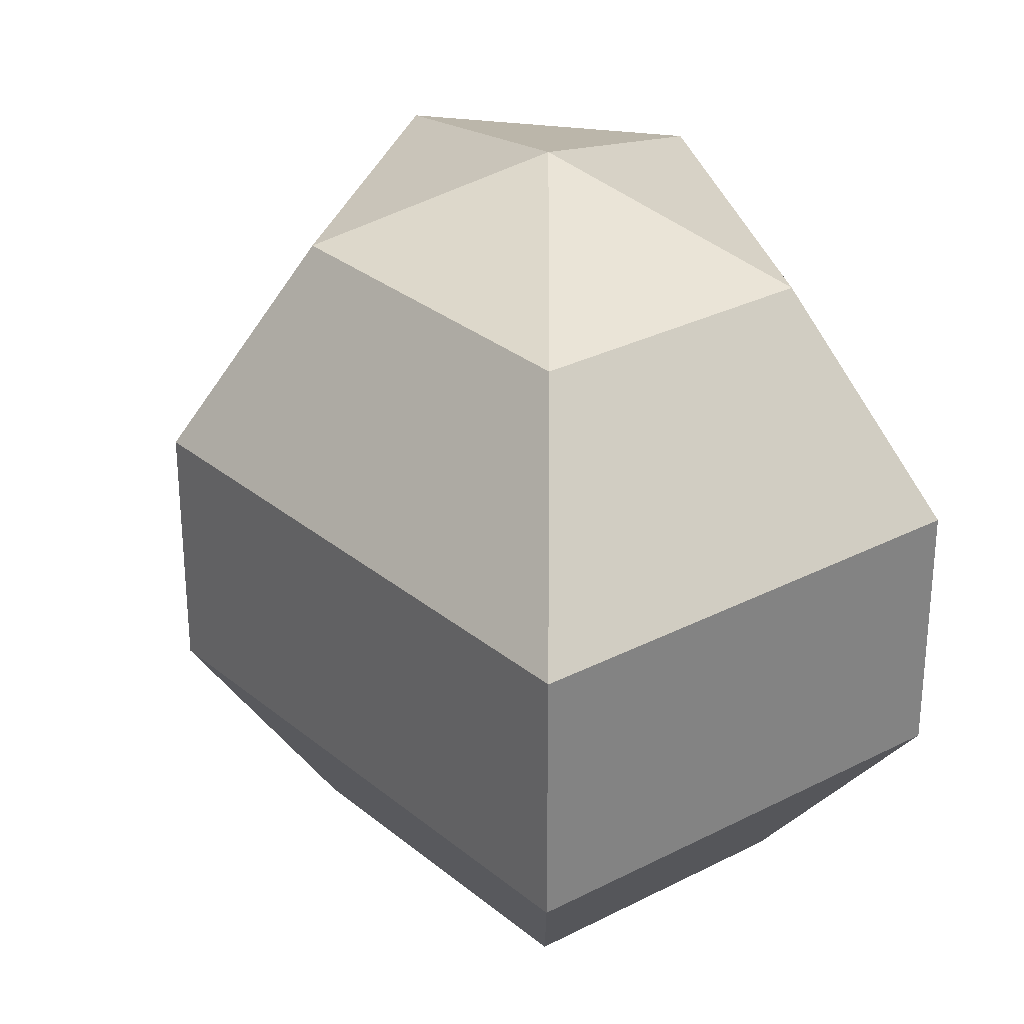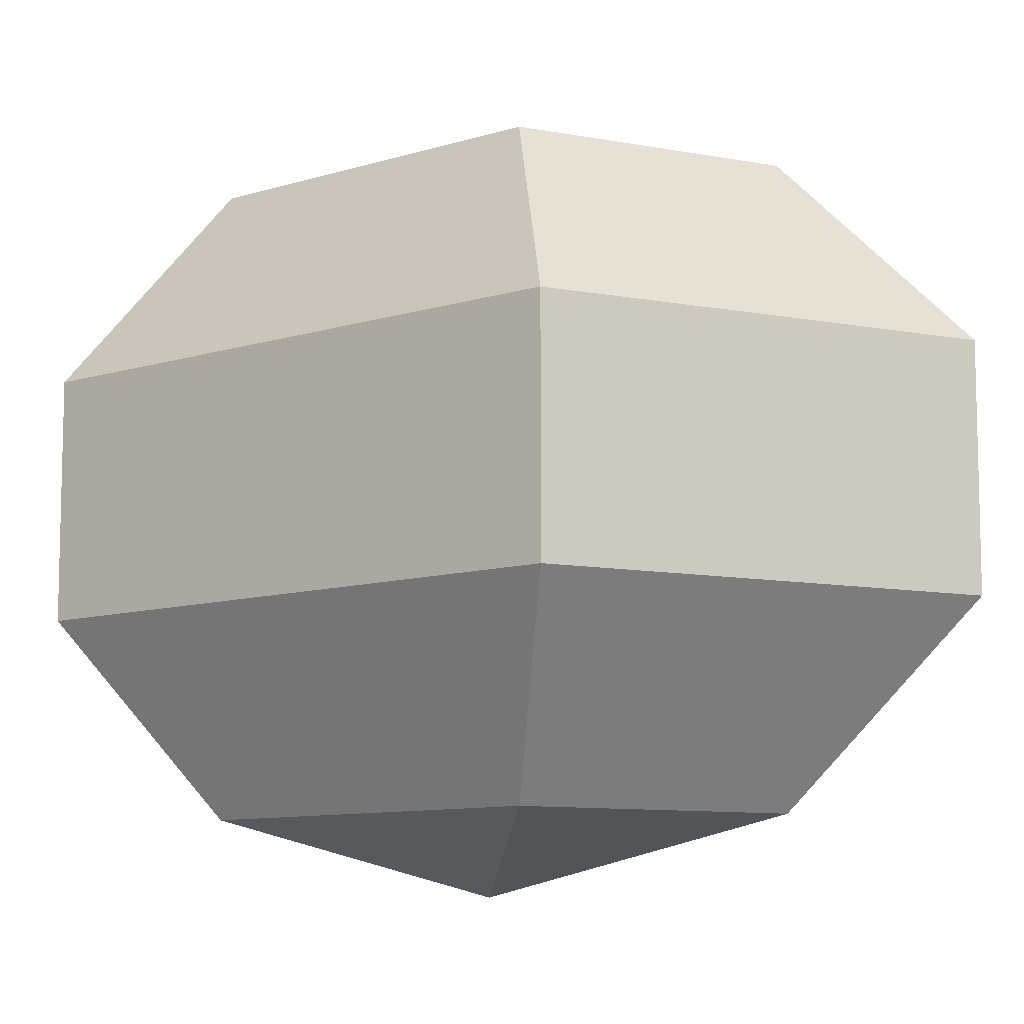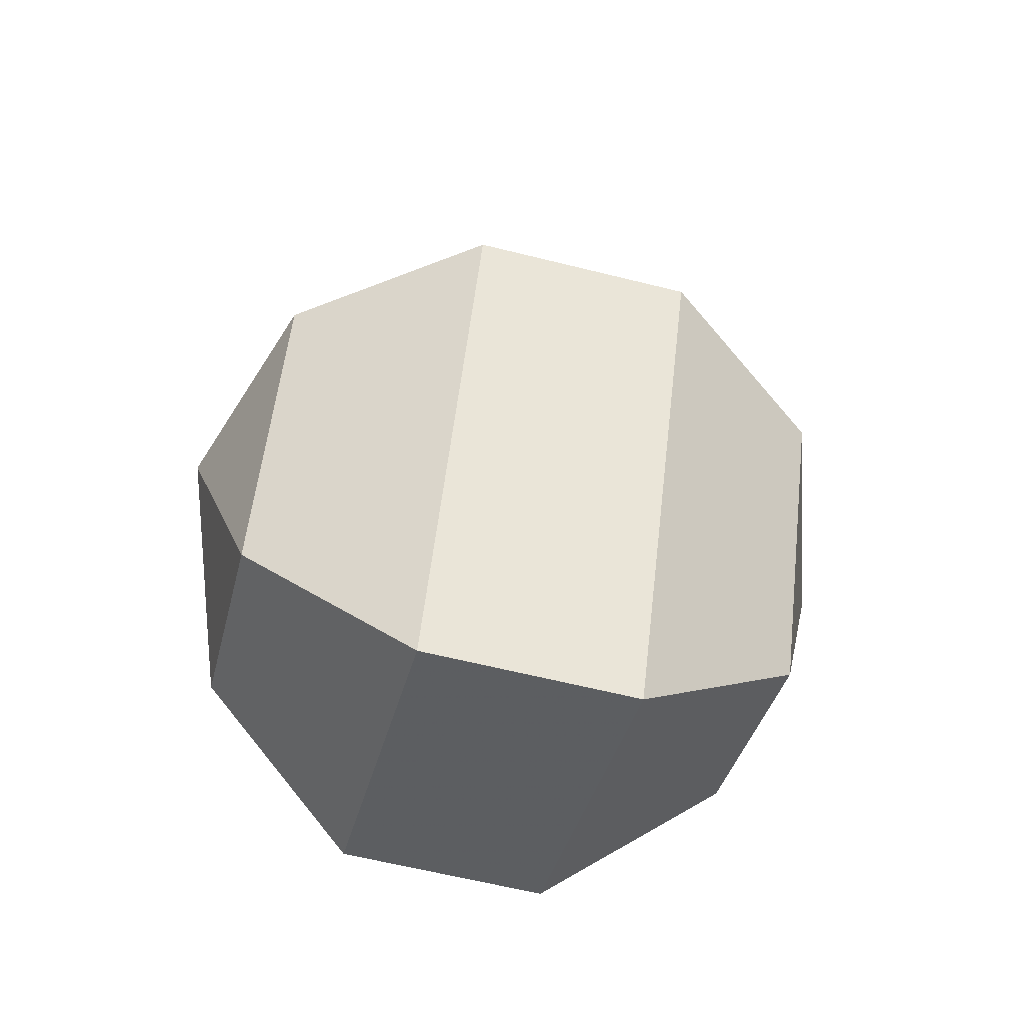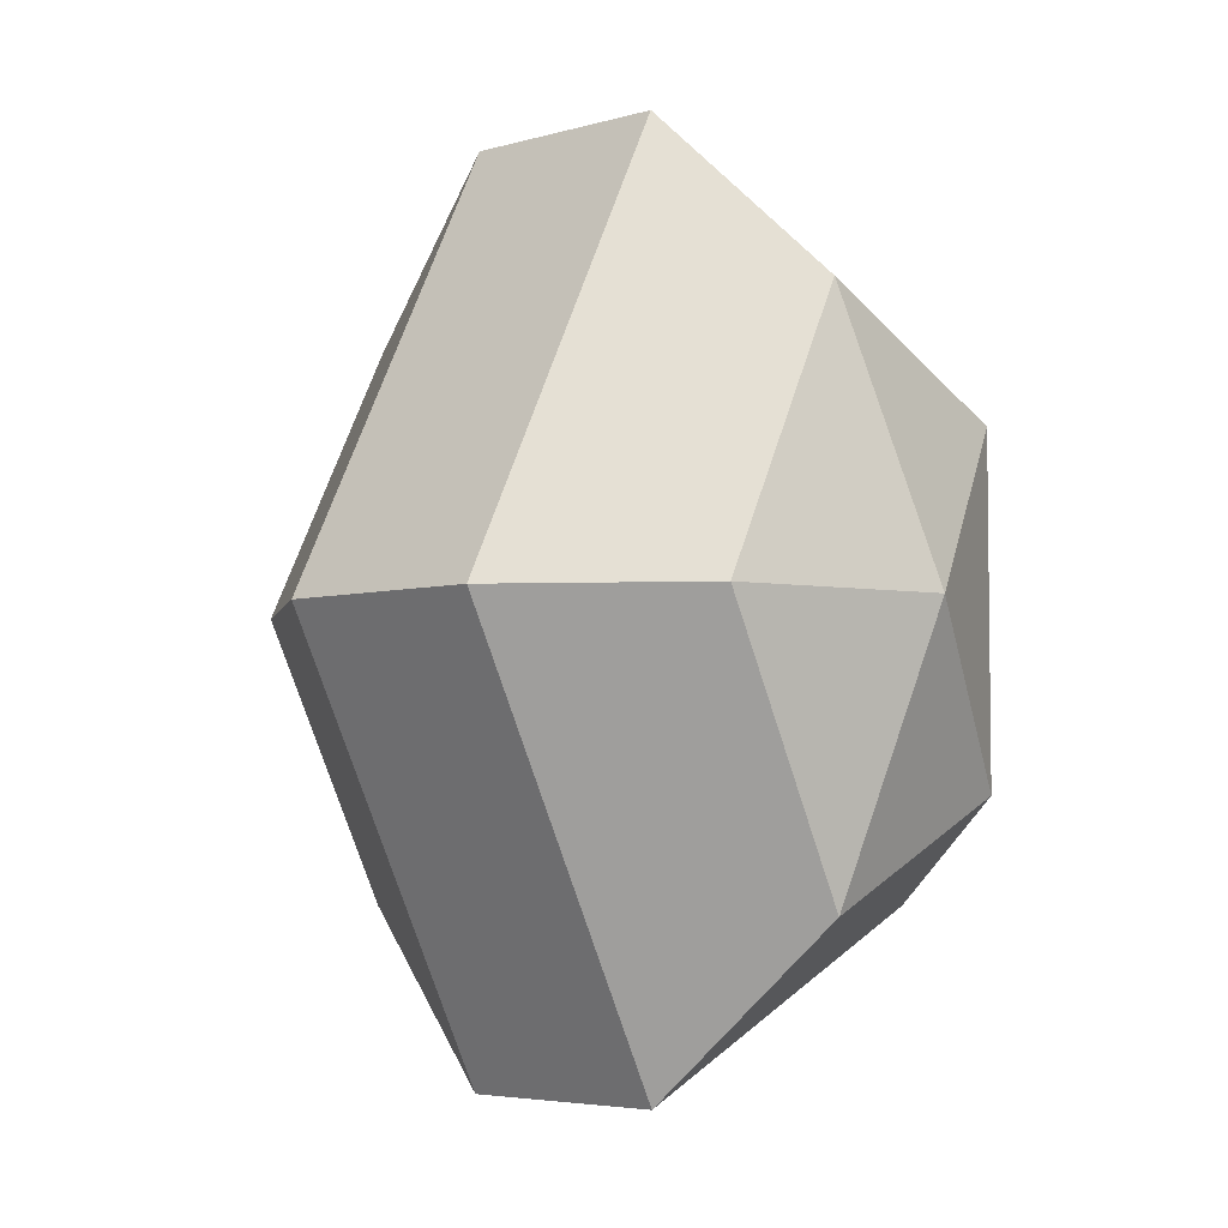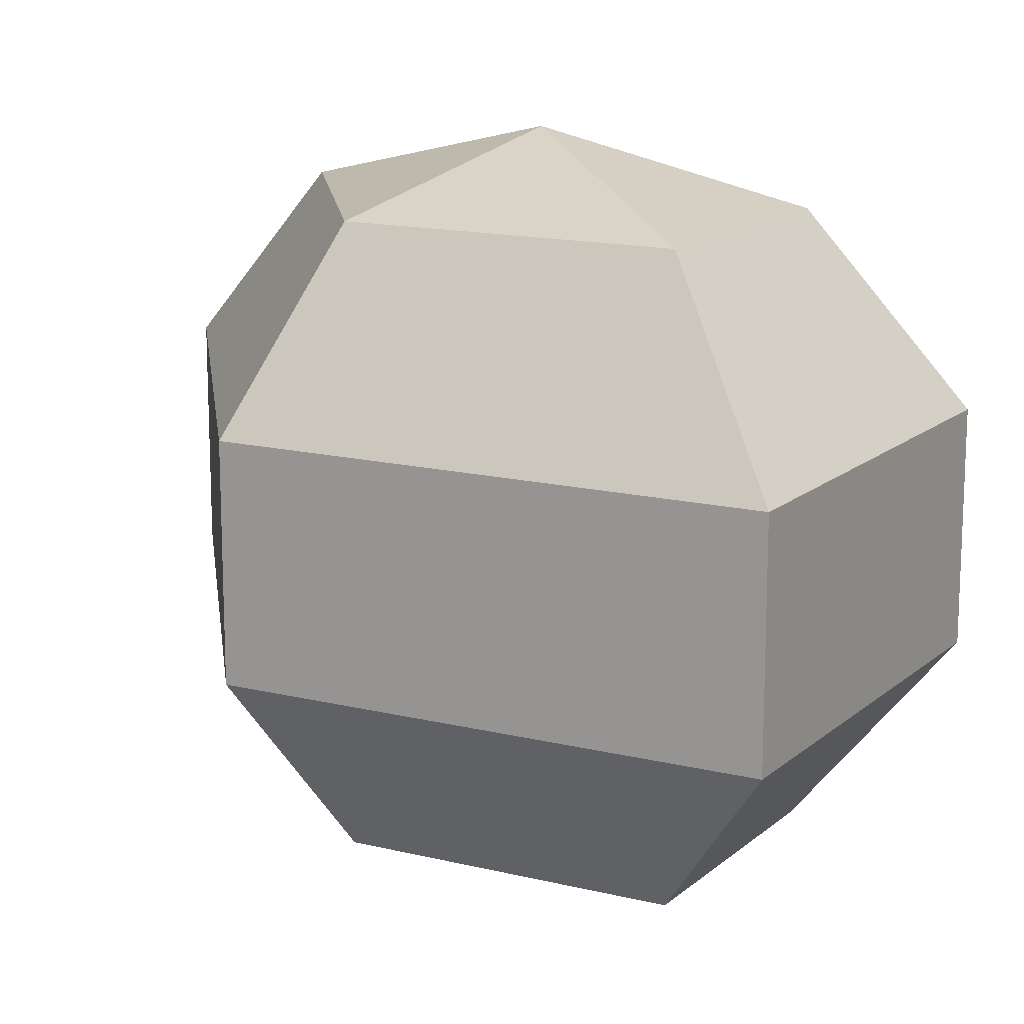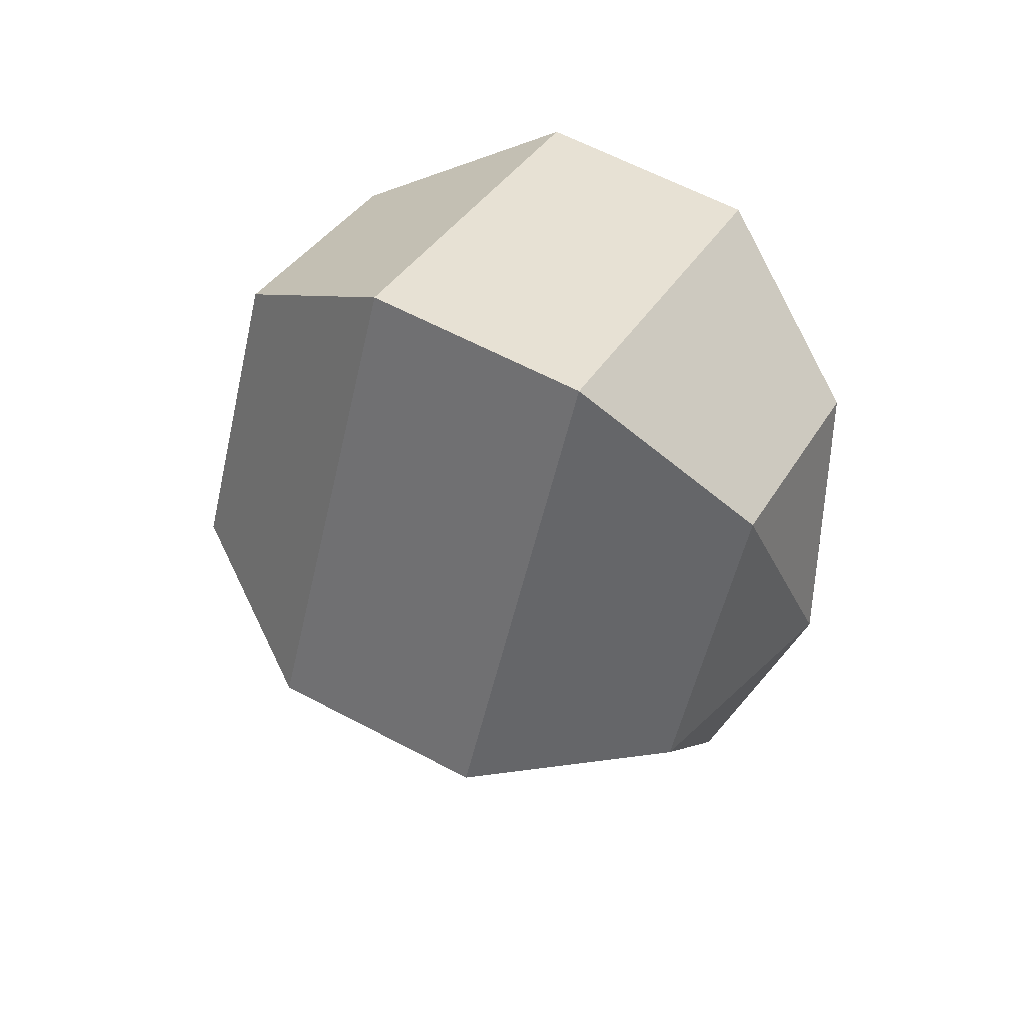
<metadata>
{"format":"obj","ext":"obj","renderer":"f3d","projection":"perspective","resolution":1024,"background":"white","views":[{"elev":29.9,"azim":-12.6,"up":"+Z"},{"elev":-9.6,"azim":129.2,"up":"+Z"},{"elev":-61.5,"azim":-104.3,"up":"+Y"},{"elev":-4.8,"azim":-48.1,"up":"+Y"},{"elev":15.0,"azim":-34.9,"up":"+Z"},{"elev":61.6,"azim":-61.6,"up":"+Y"}]}
</metadata>
<code>
v 179 102 183.5
v 179 102 183.5
v 179 102 183.5
v 179 102 183.5
v 179 102 183.5
v 179 102 183.5
v 175.2 102 184.7
v 177.8 96.91 184.7
v 182.1 98.86 184.7
v 182.1 105.1 184.7
v 177.8 107.1 184.7
v 175.2 102 184.7
v 172.8 102 188
v 177.1 93.77 188
v 184 96.91 188
v 184 107.1 188
v 177.1 110.2 188
v 172.8 102 188
v 172.8 102 192
v 177.1 93.77 192
v 184 96.91 192
v 184 107.1 192
v 177.1 110.2 192
v 172.8 102 192
v 175.2 102 195.3
v 177.8 96.91 195.3
v 182.1 98.86 195.3
v 182.1 105.1 195.3
v 177.8 107.1 195.3
v 175.2 102 195.3
v 179 102 196.5
v 179 102 196.5
v 179 102 196.5
v 179 102 196.5
v 179 102 196.5
v 179 102 196.5
g foo
f 8 7 1
f 9 8 2
f 10 9 3
f 11 10 4
f 12 11 5
f 14 13 7
f 15 14 8
f 16 15 9
f 17 16 10
f 18 17 11
f 20 19 13
f 21 20 14
f 22 21 15
f 23 22 16
f 24 23 17
f 26 25 19
f 27 26 20
f 28 27 21
f 29 28 22
f 30 29 23
f 32 31 25
f 33 32 26
f 34 33 27
f 35 34 28
f 36 35 29
f 2 8 1
f 3 9 2
f 4 10 3
f 5 11 4
f 6 12 5
f 8 14 7
f 9 15 8
f 10 16 9
f 11 17 10
f 12 18 11
f 14 20 13
f 15 21 14
f 16 22 15
f 17 23 16
f 18 24 17
f 20 26 19
f 21 27 20
f 22 28 21
f 23 29 22
f 24 30 23
f 26 32 25
f 27 33 26
f 28 34 27
f 29 35 28
f 30 36 29
g

</code>
